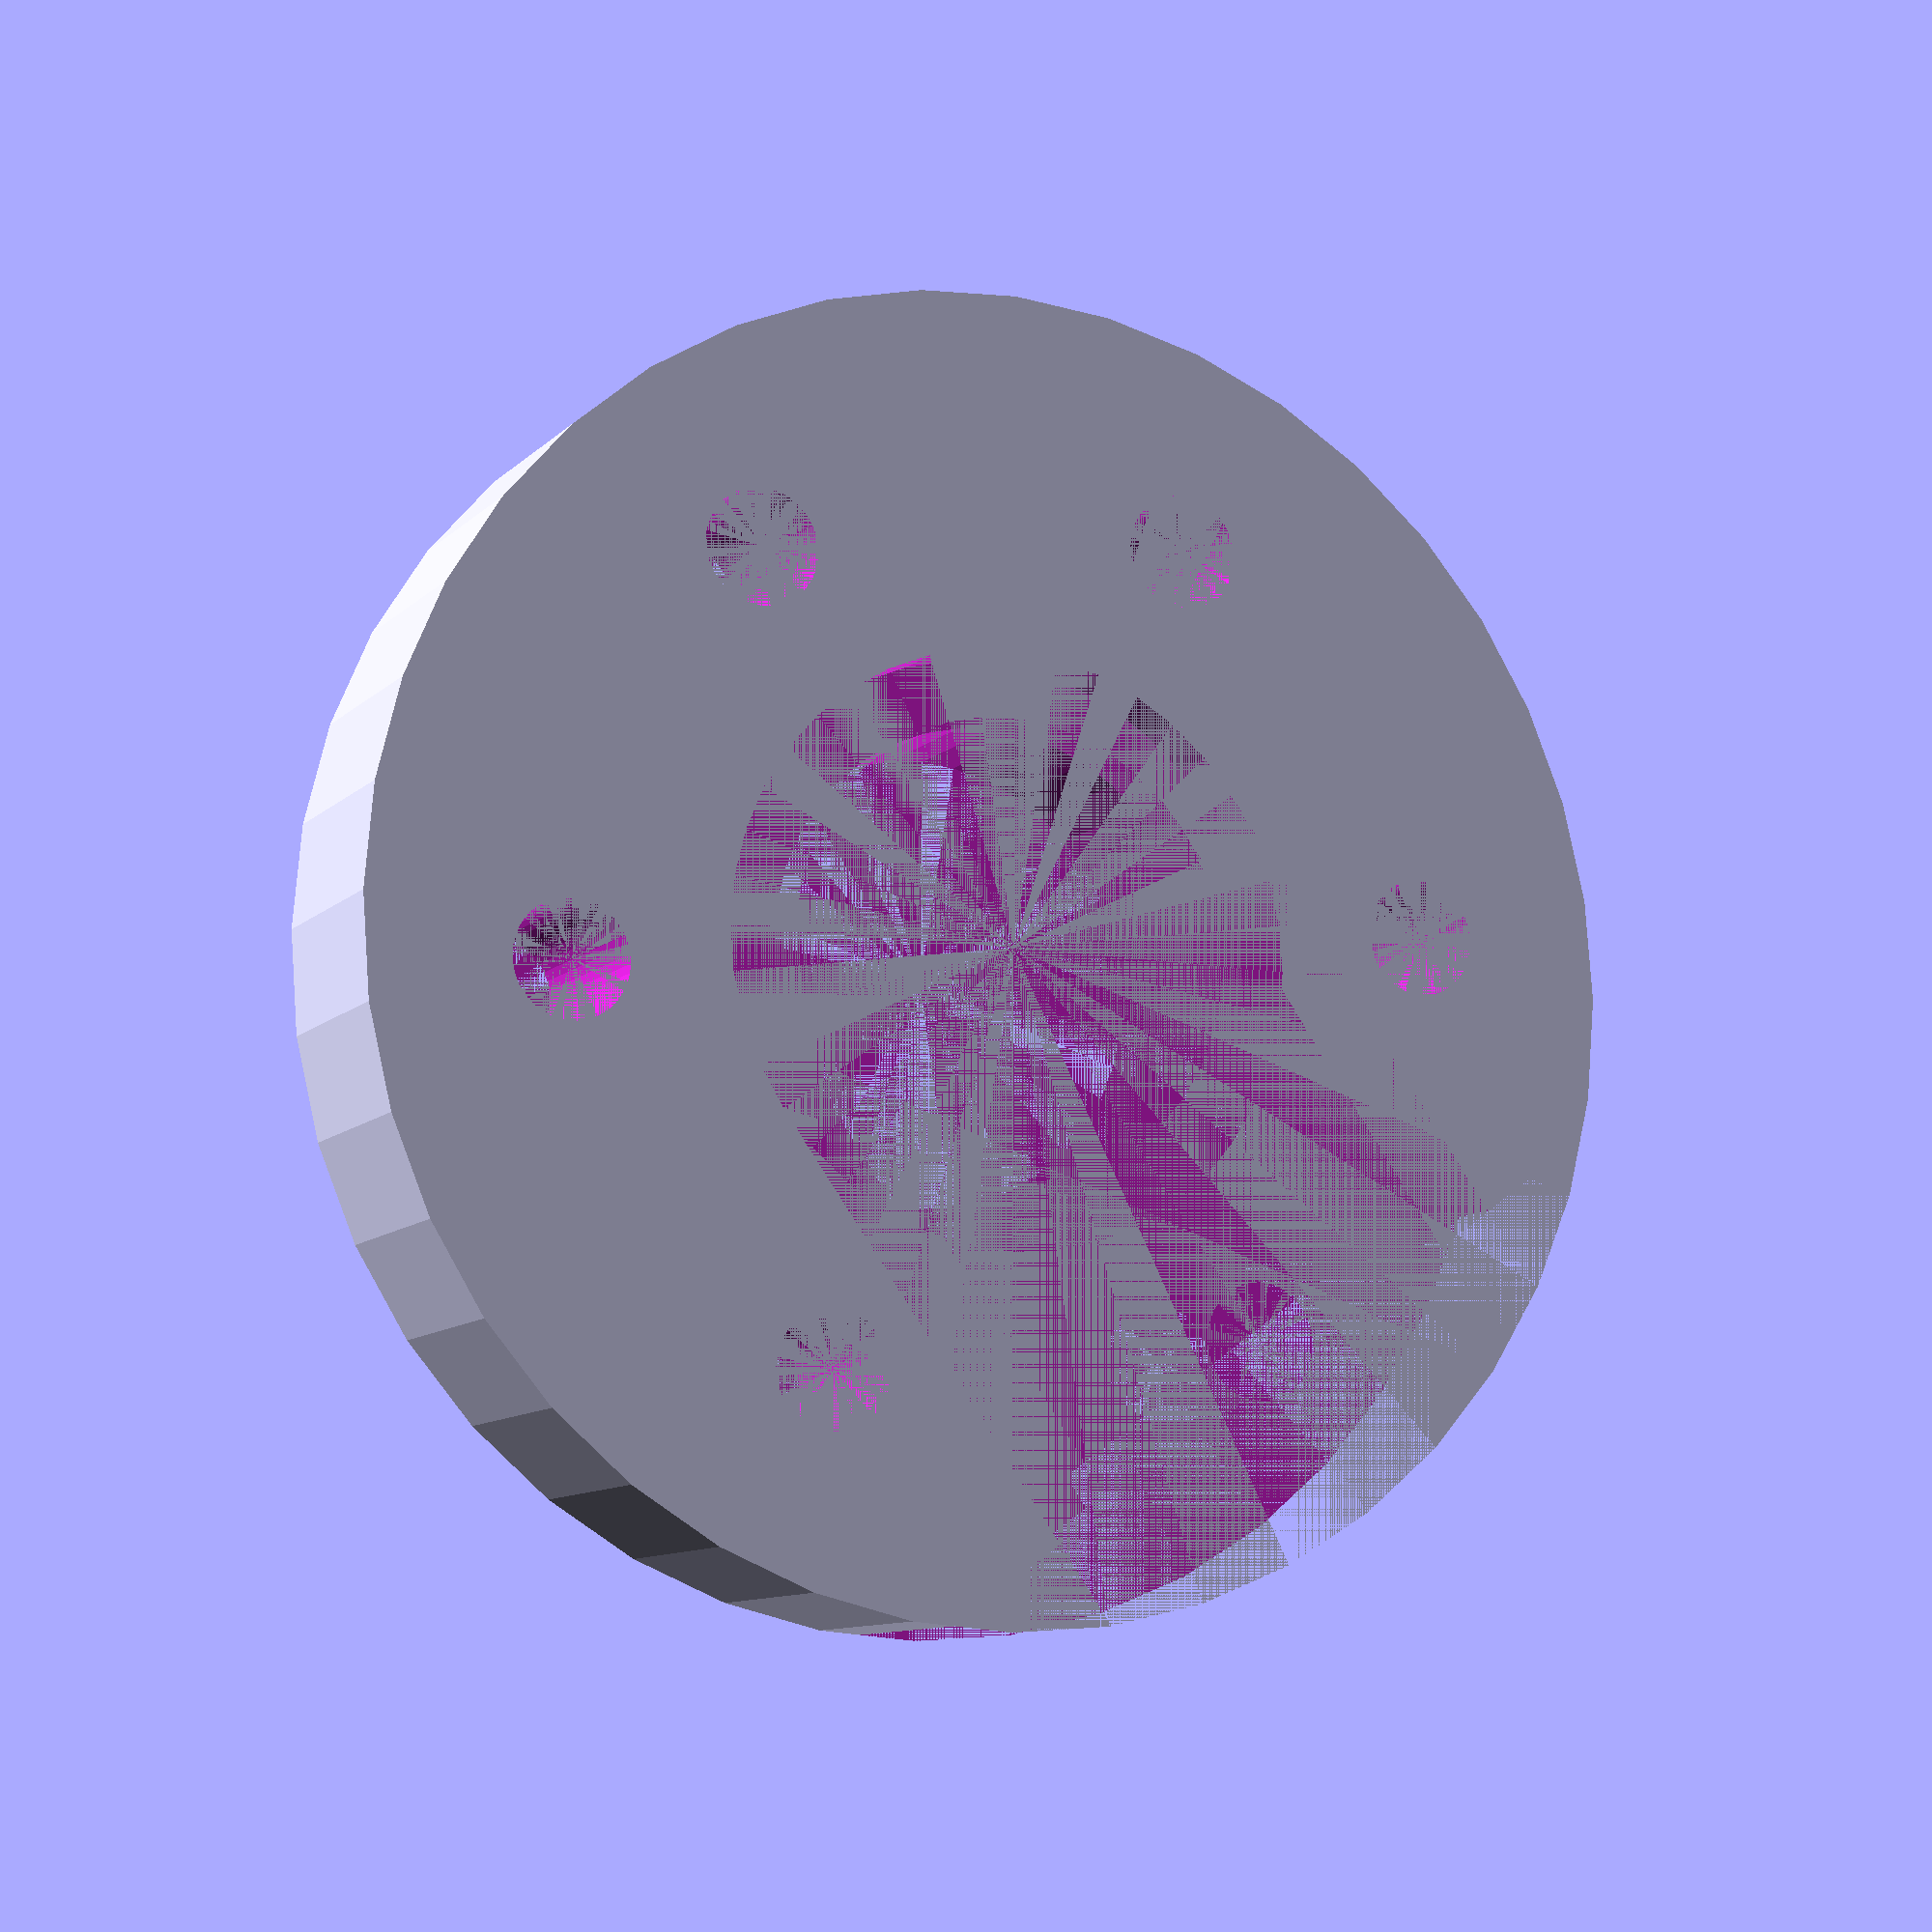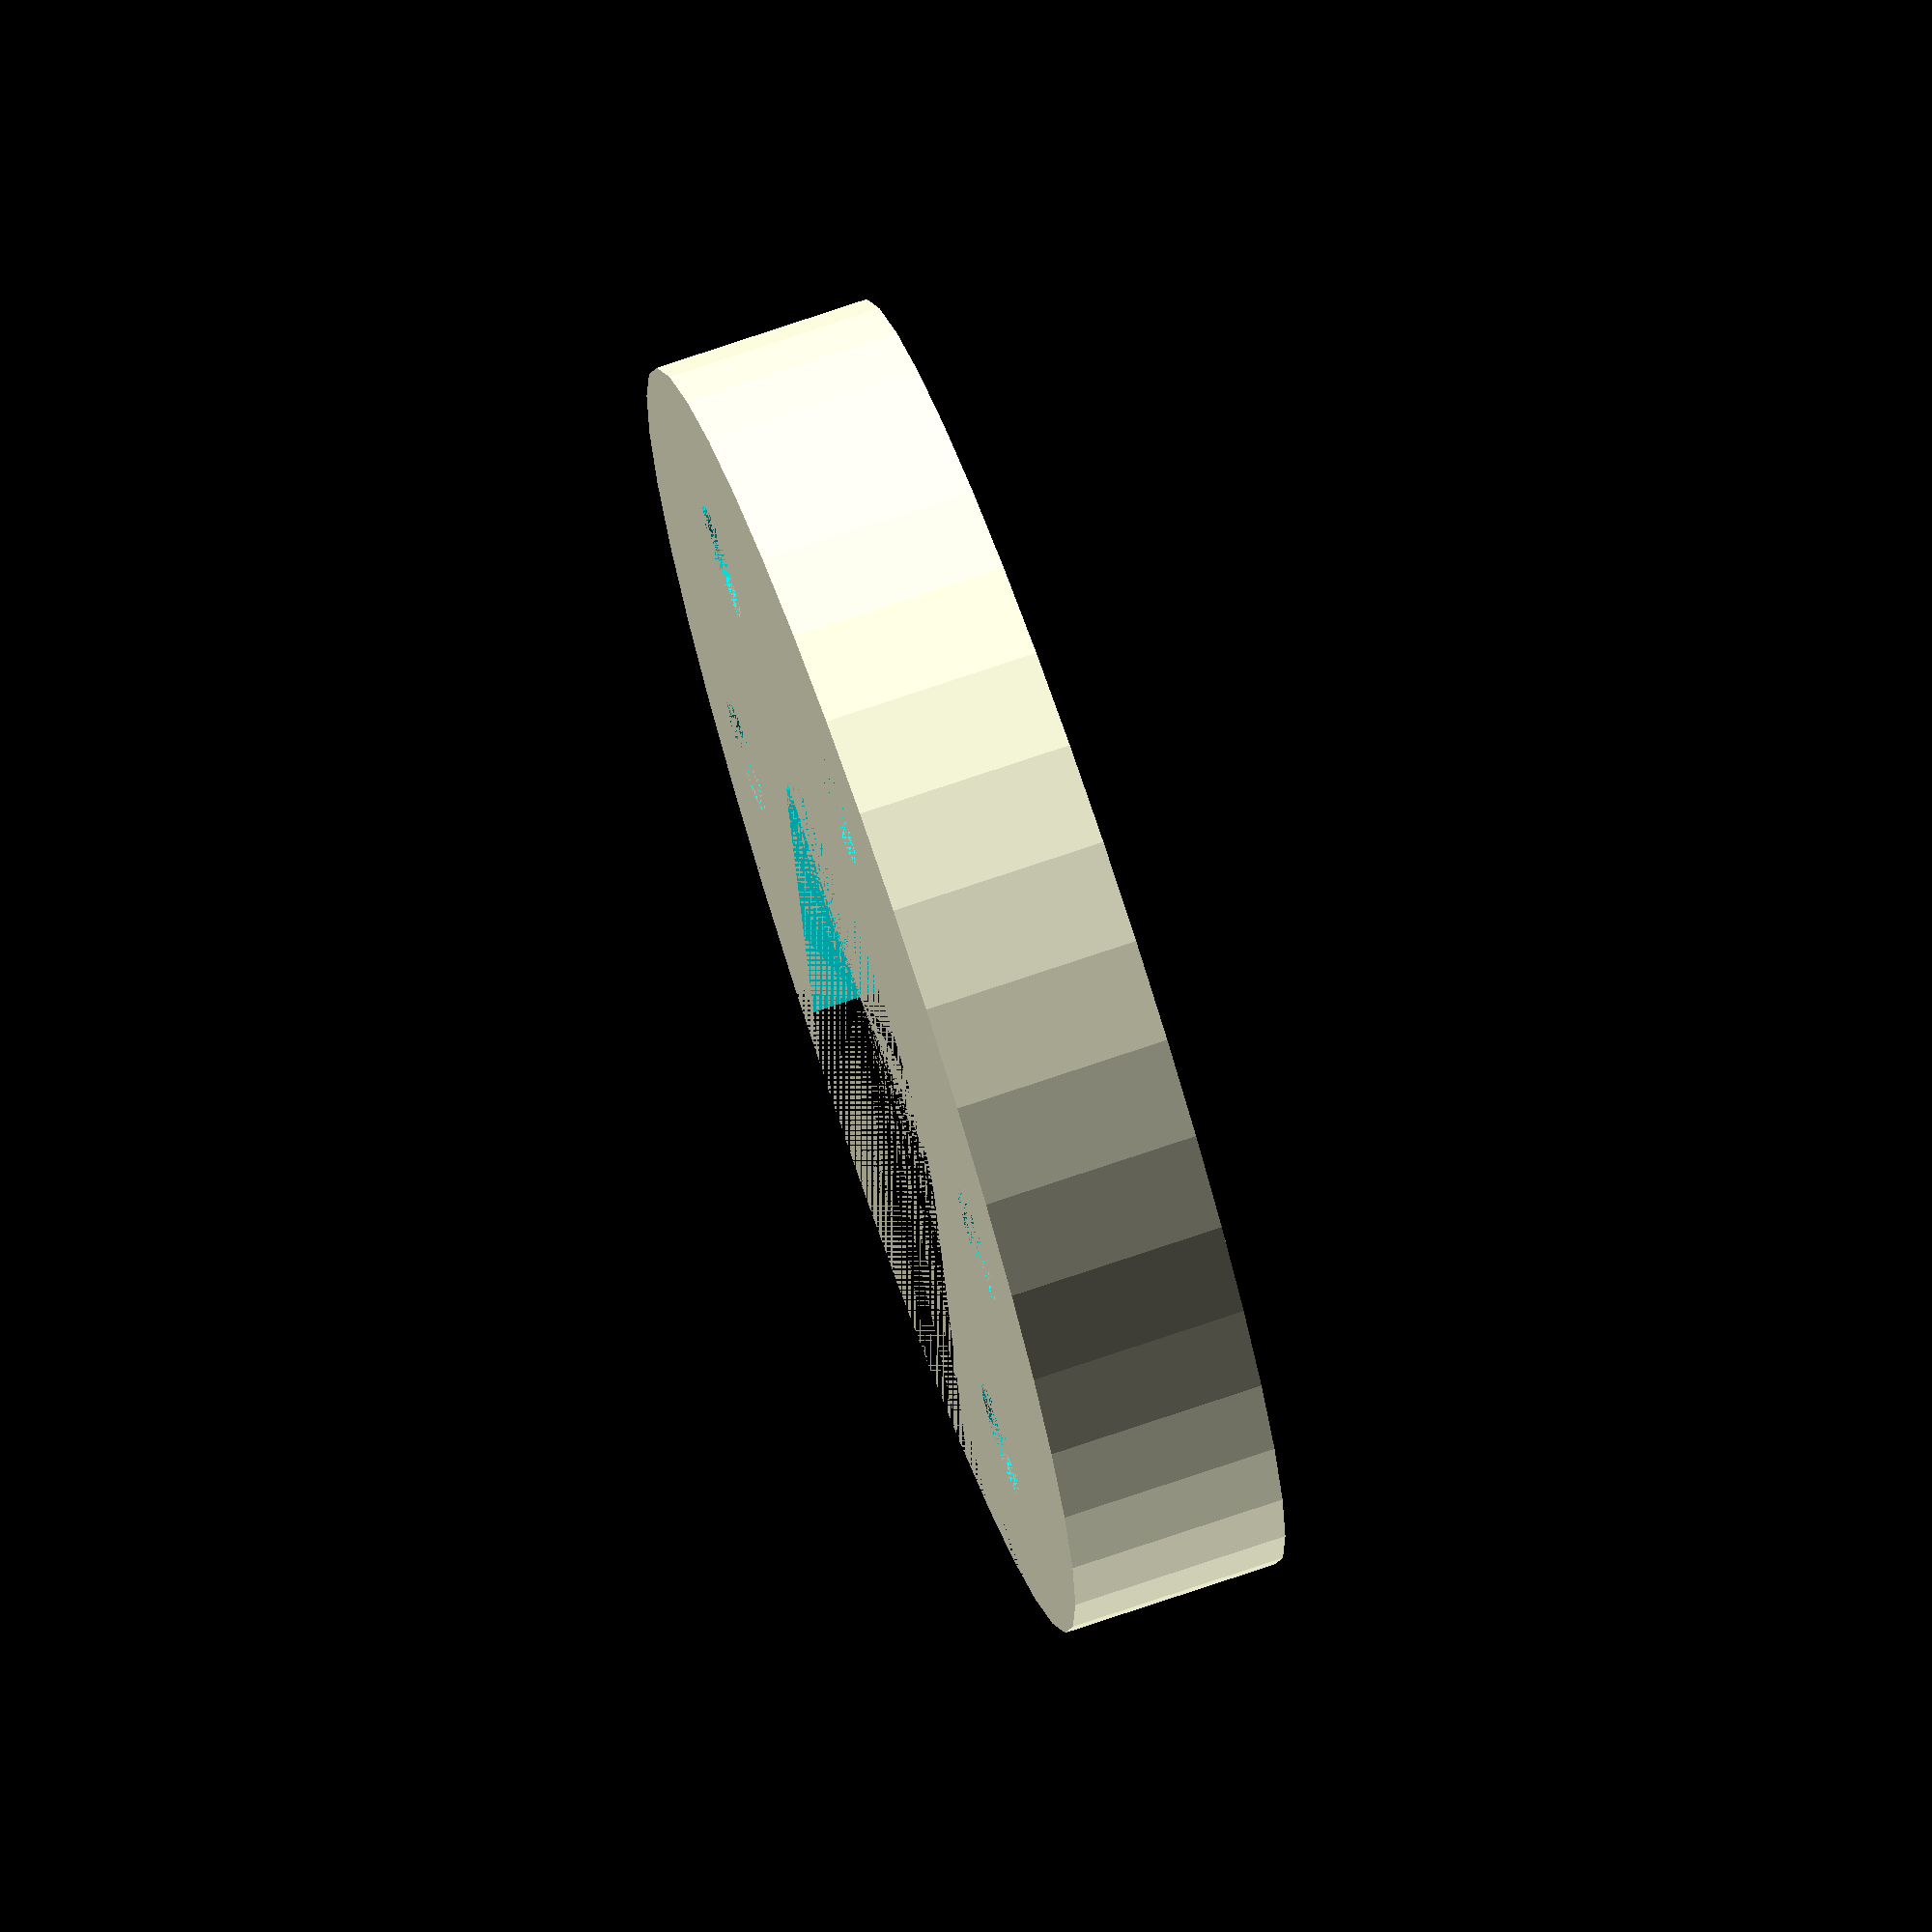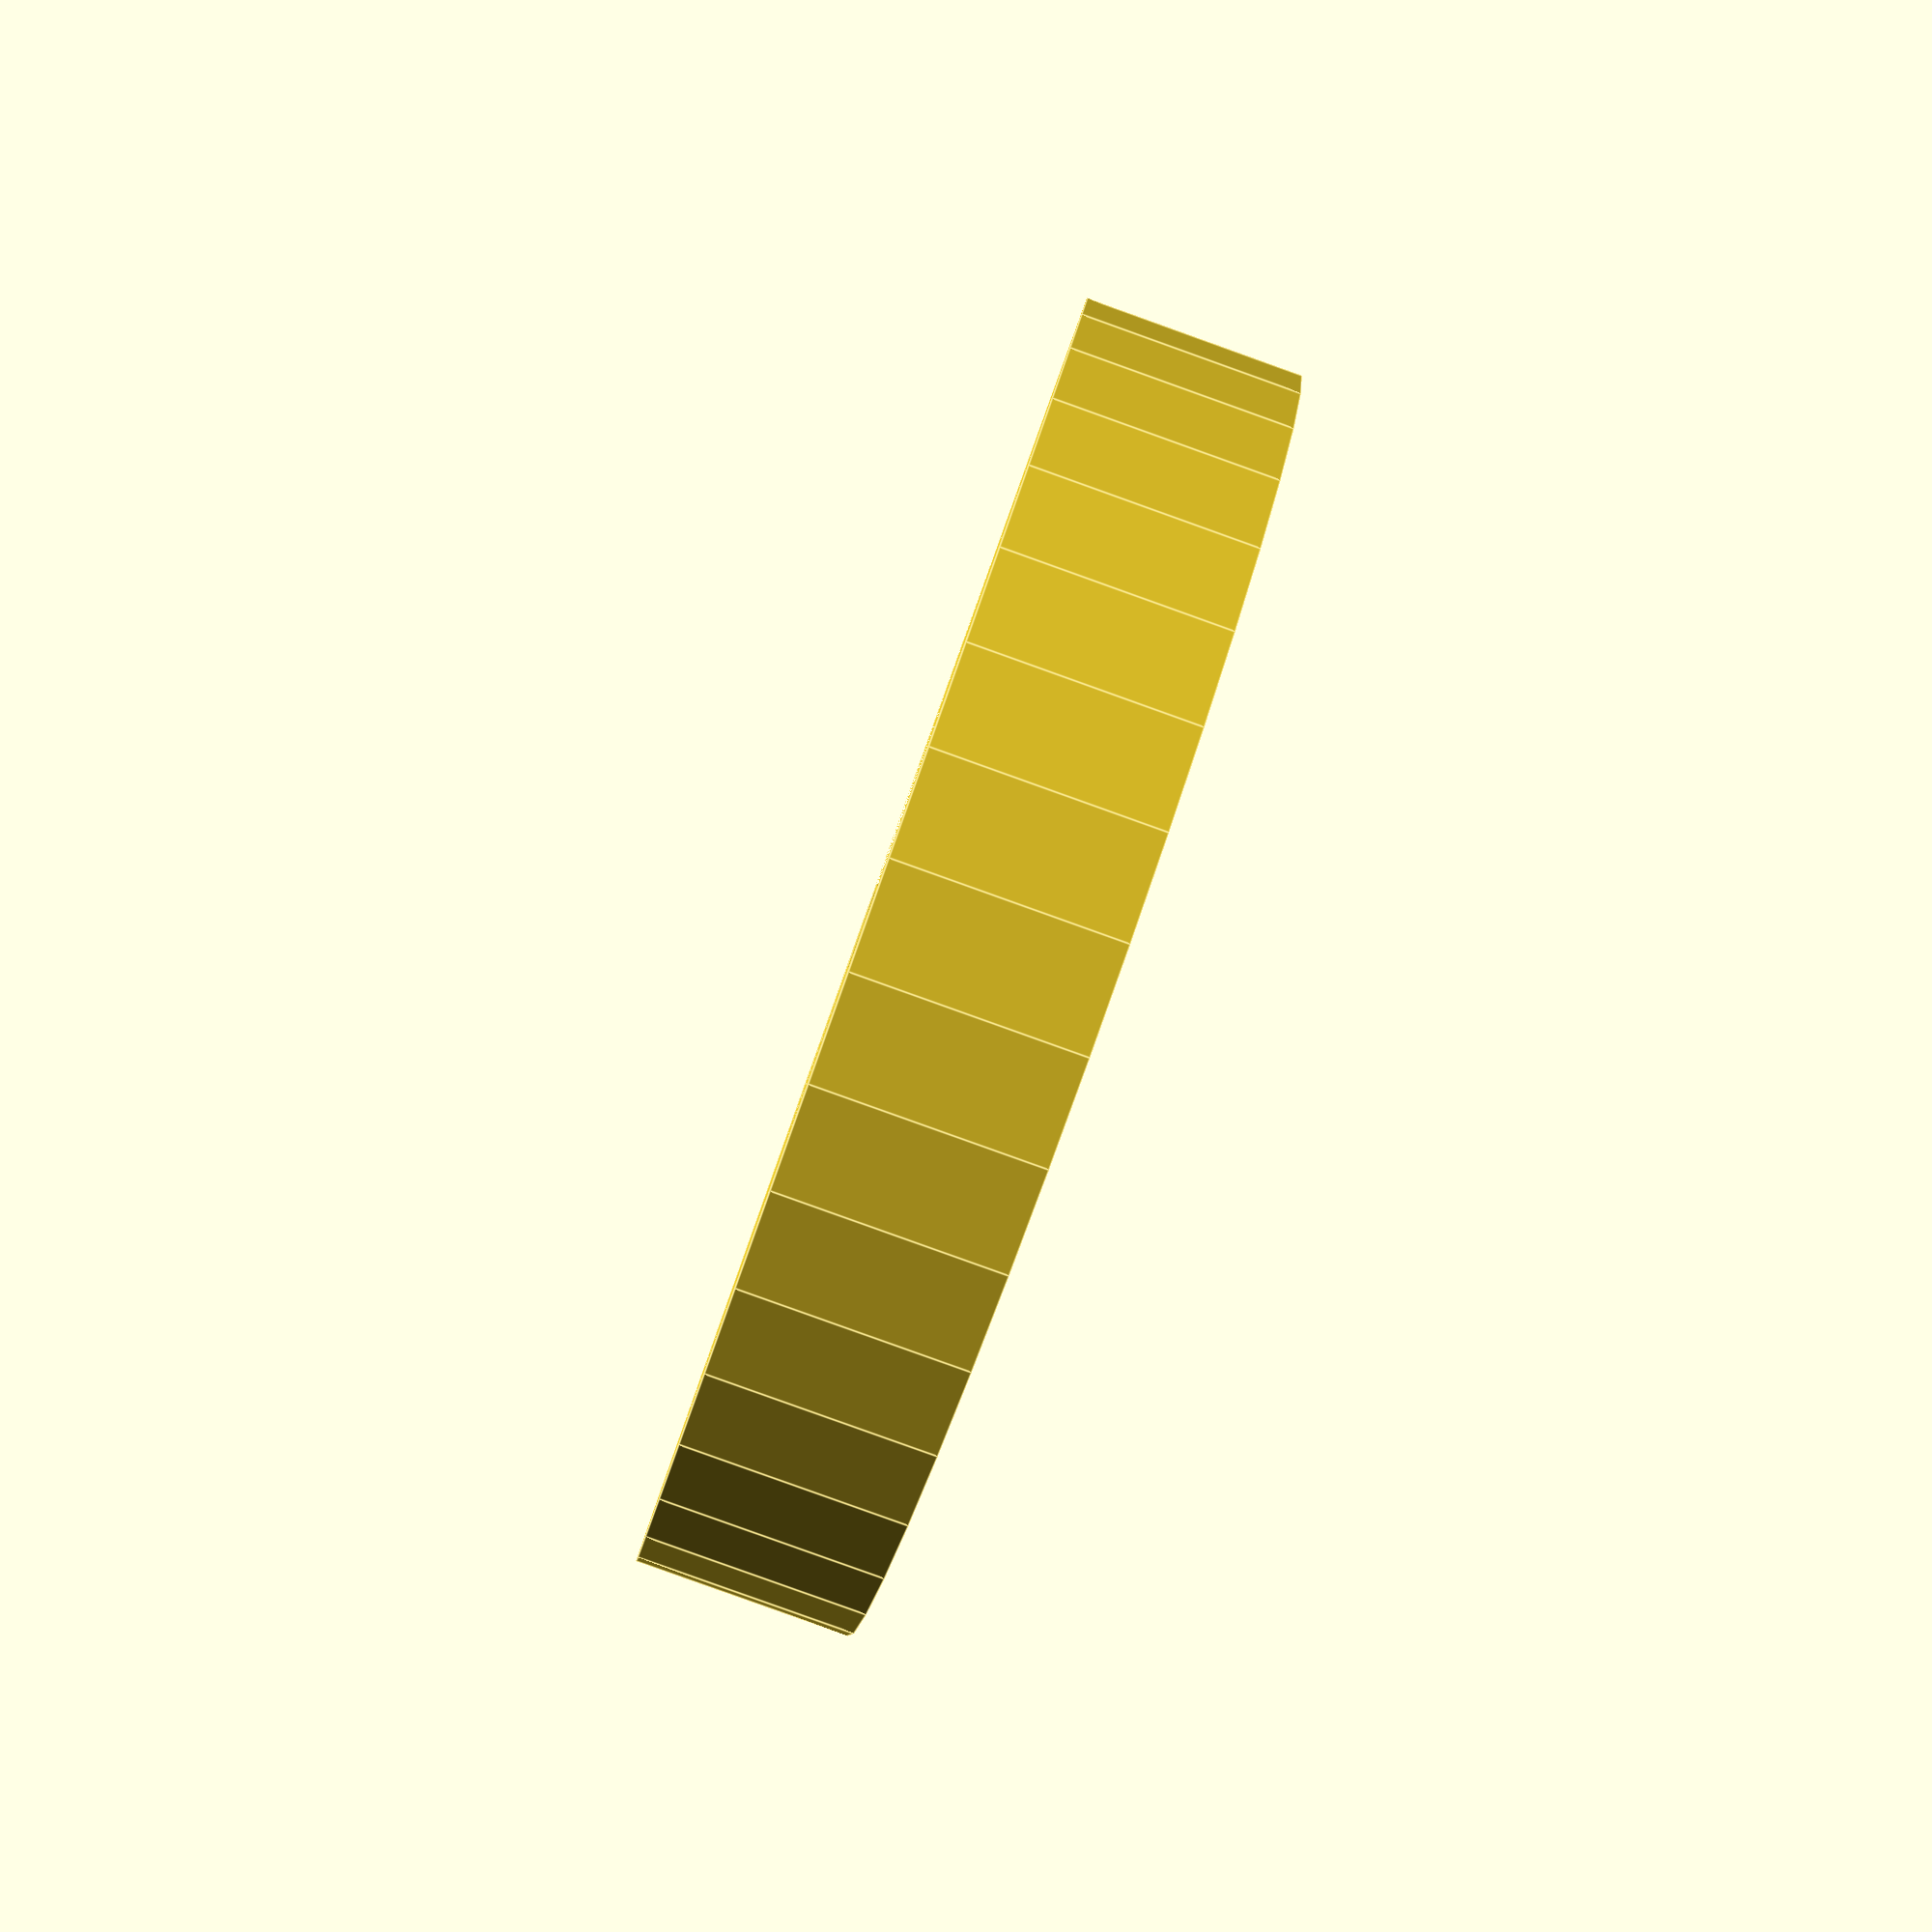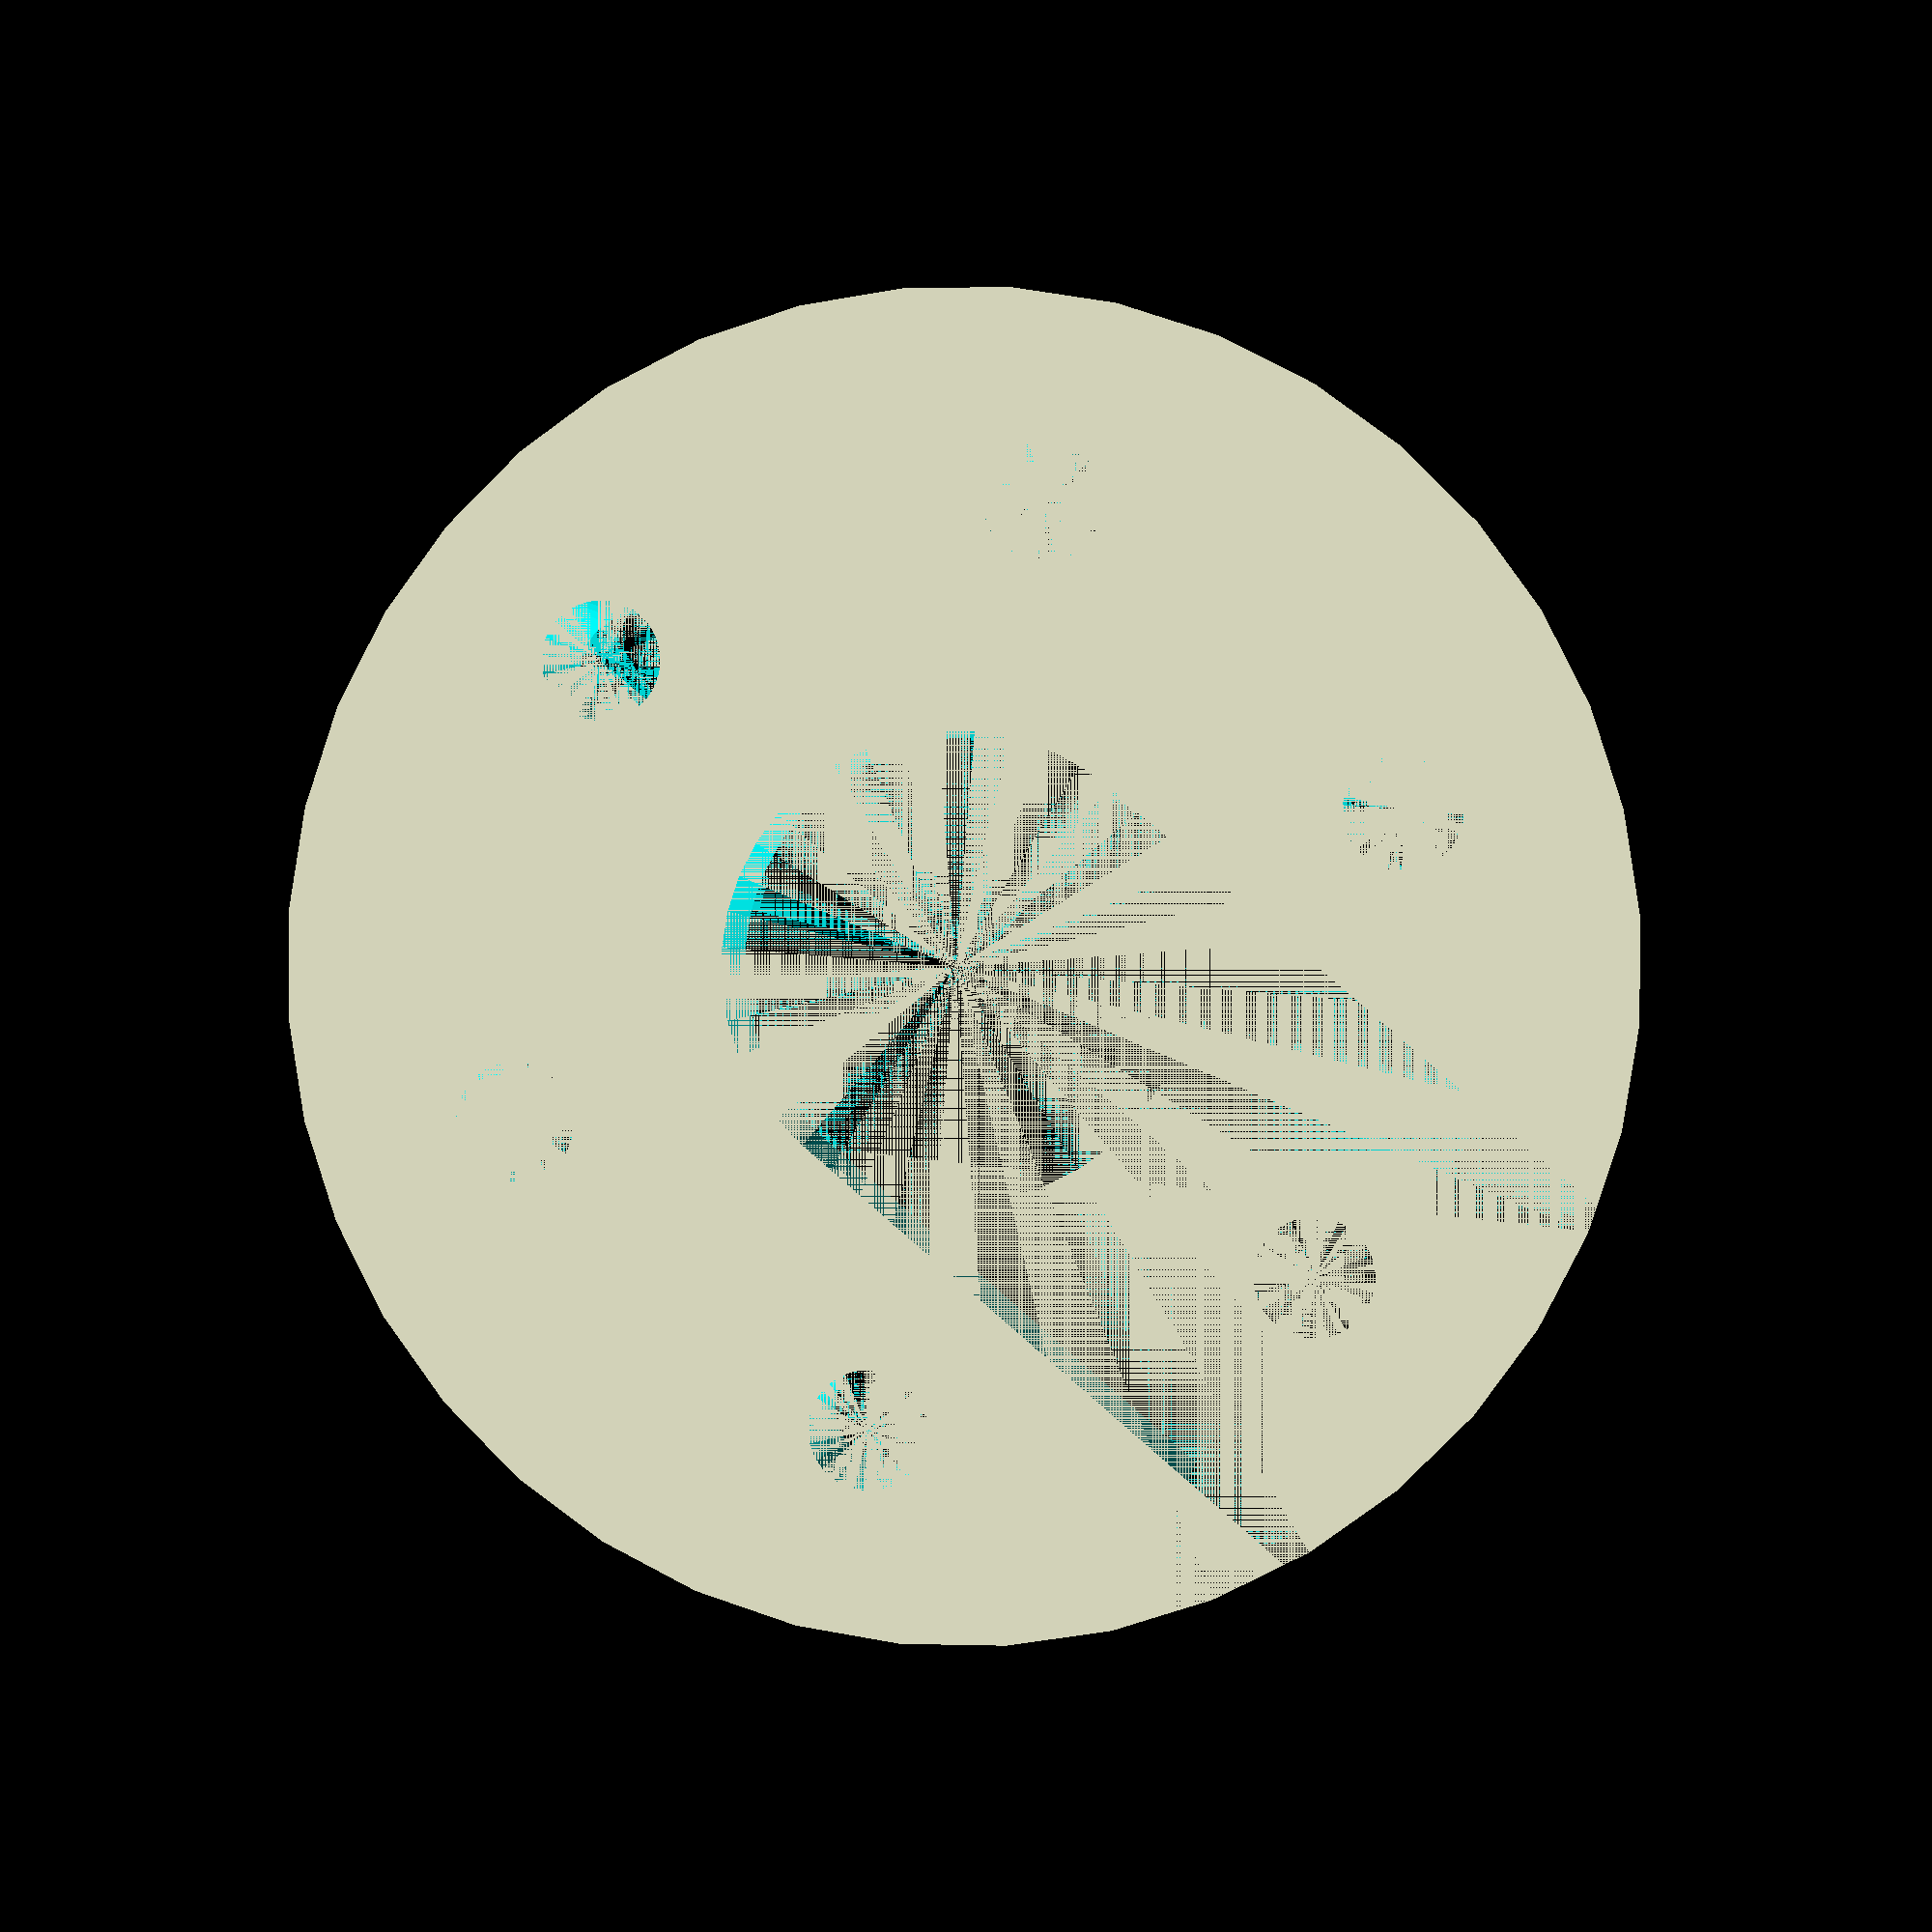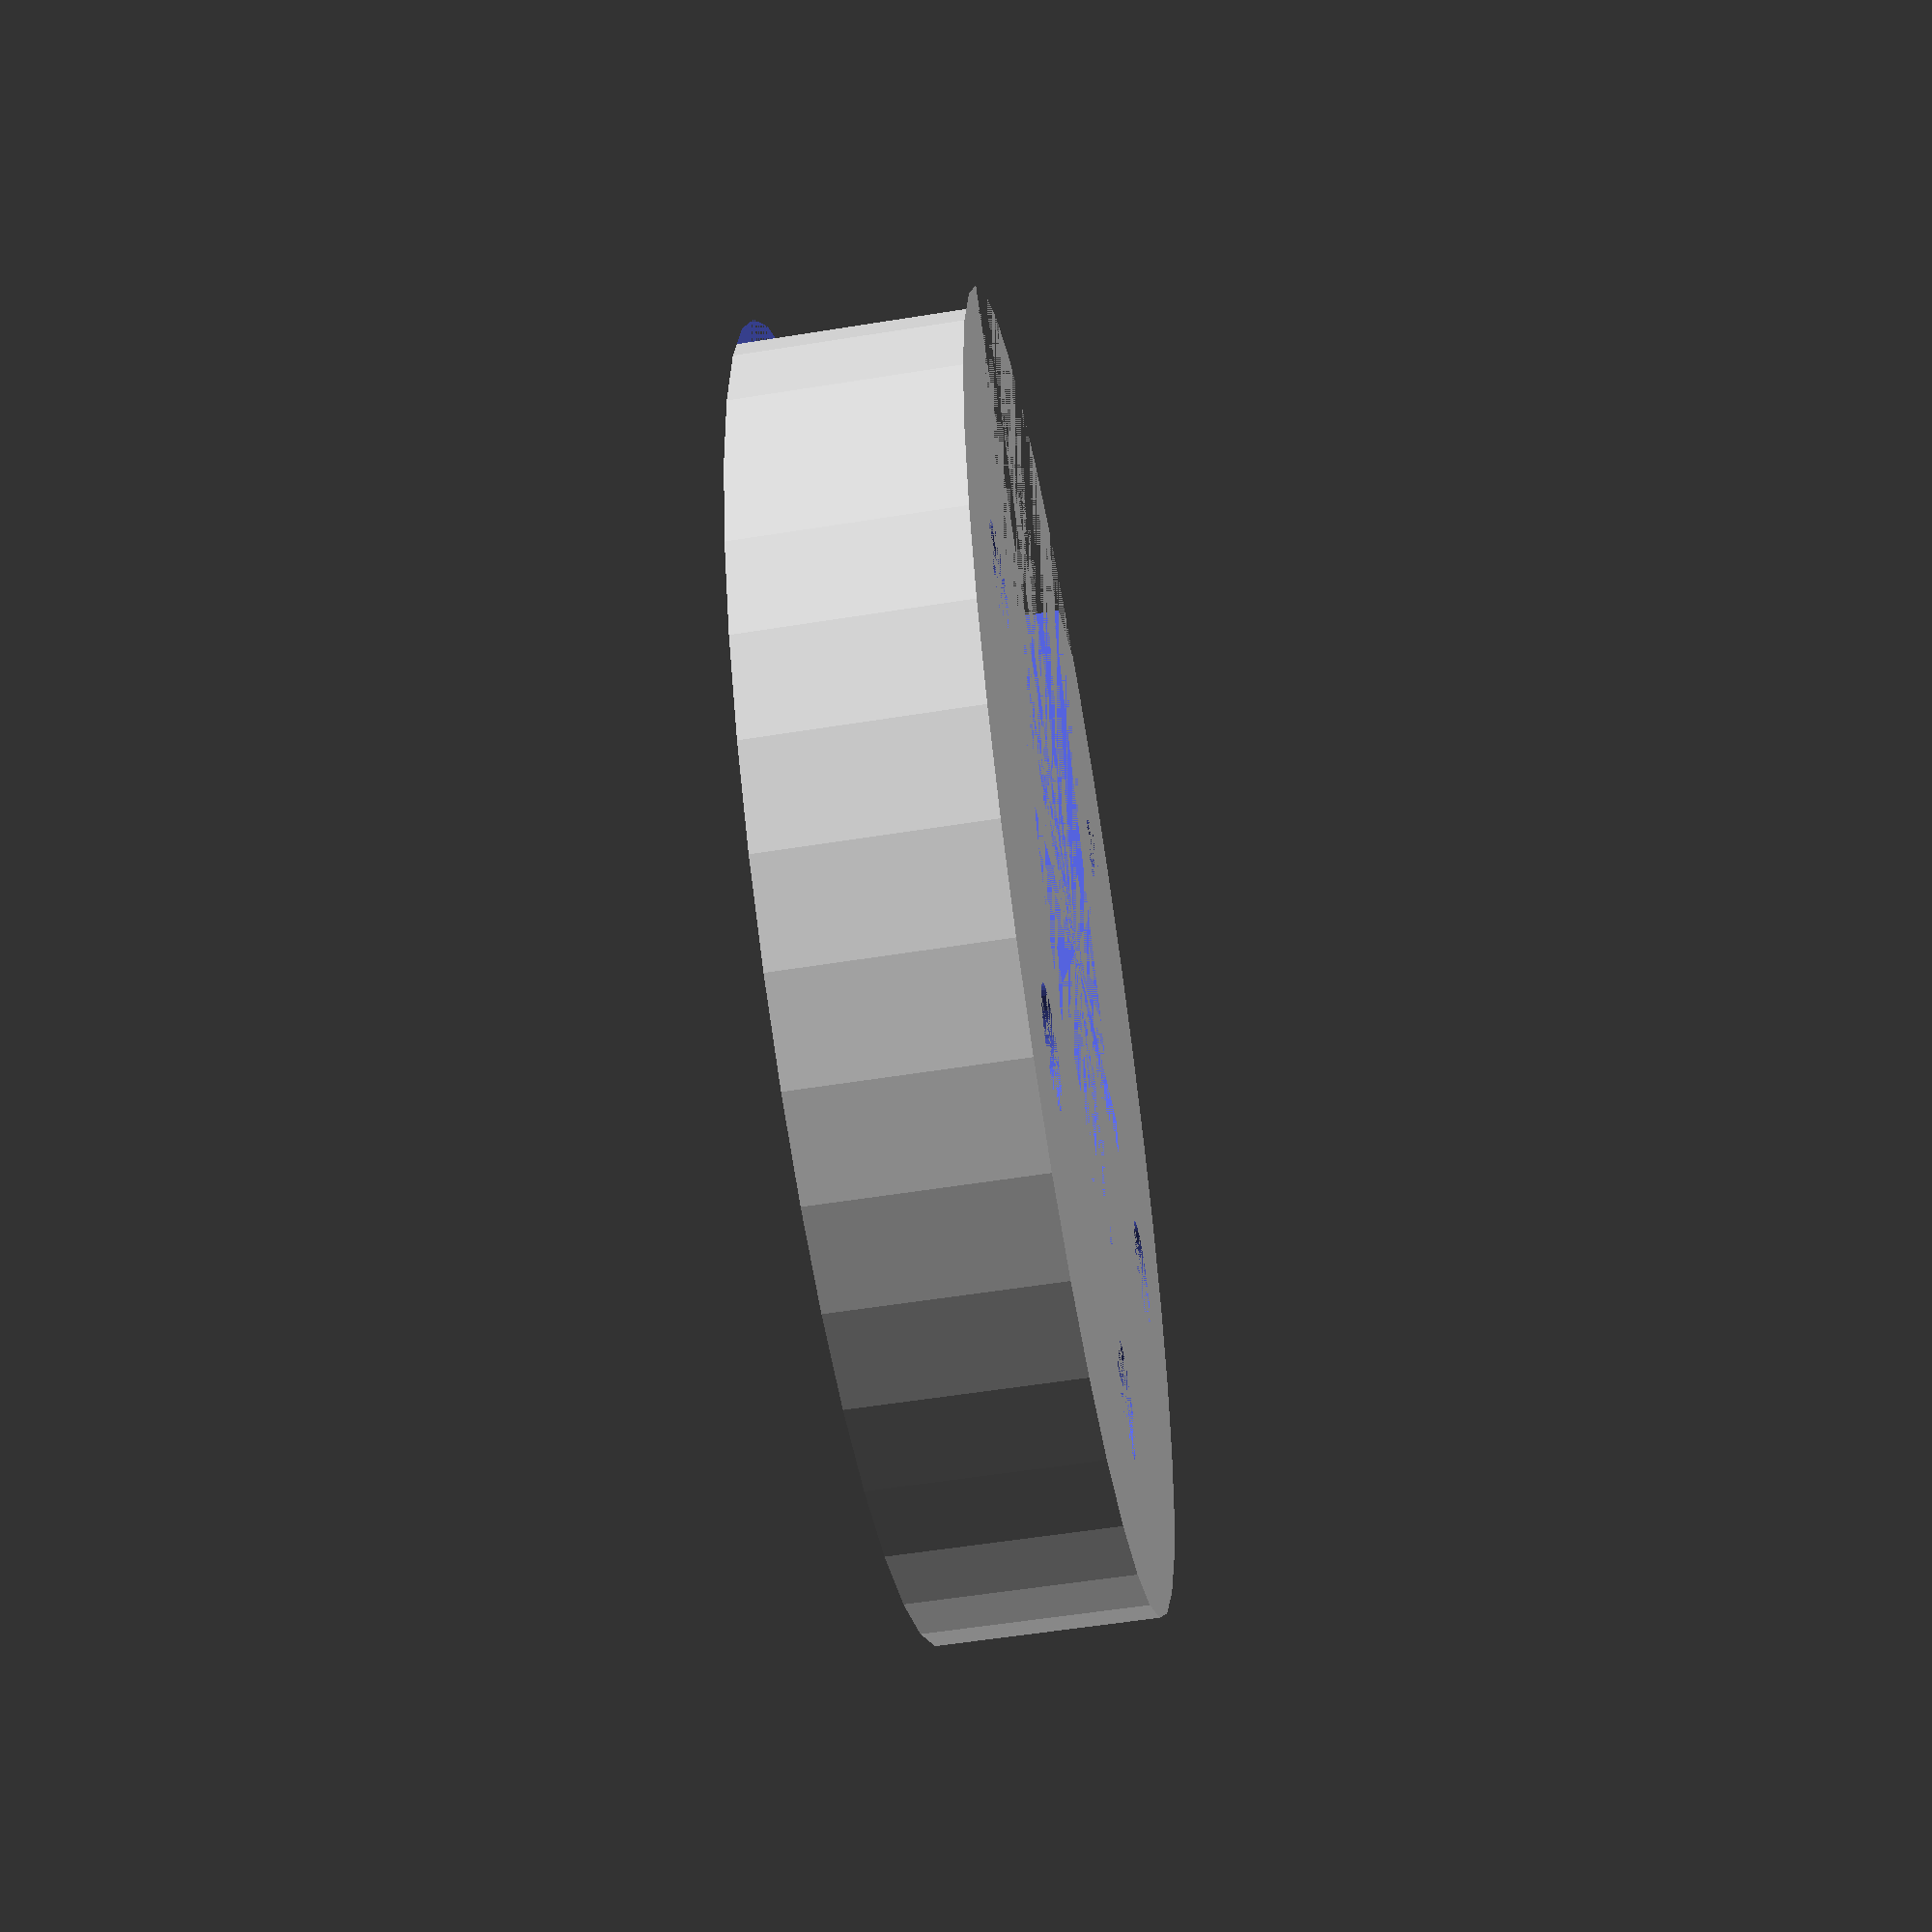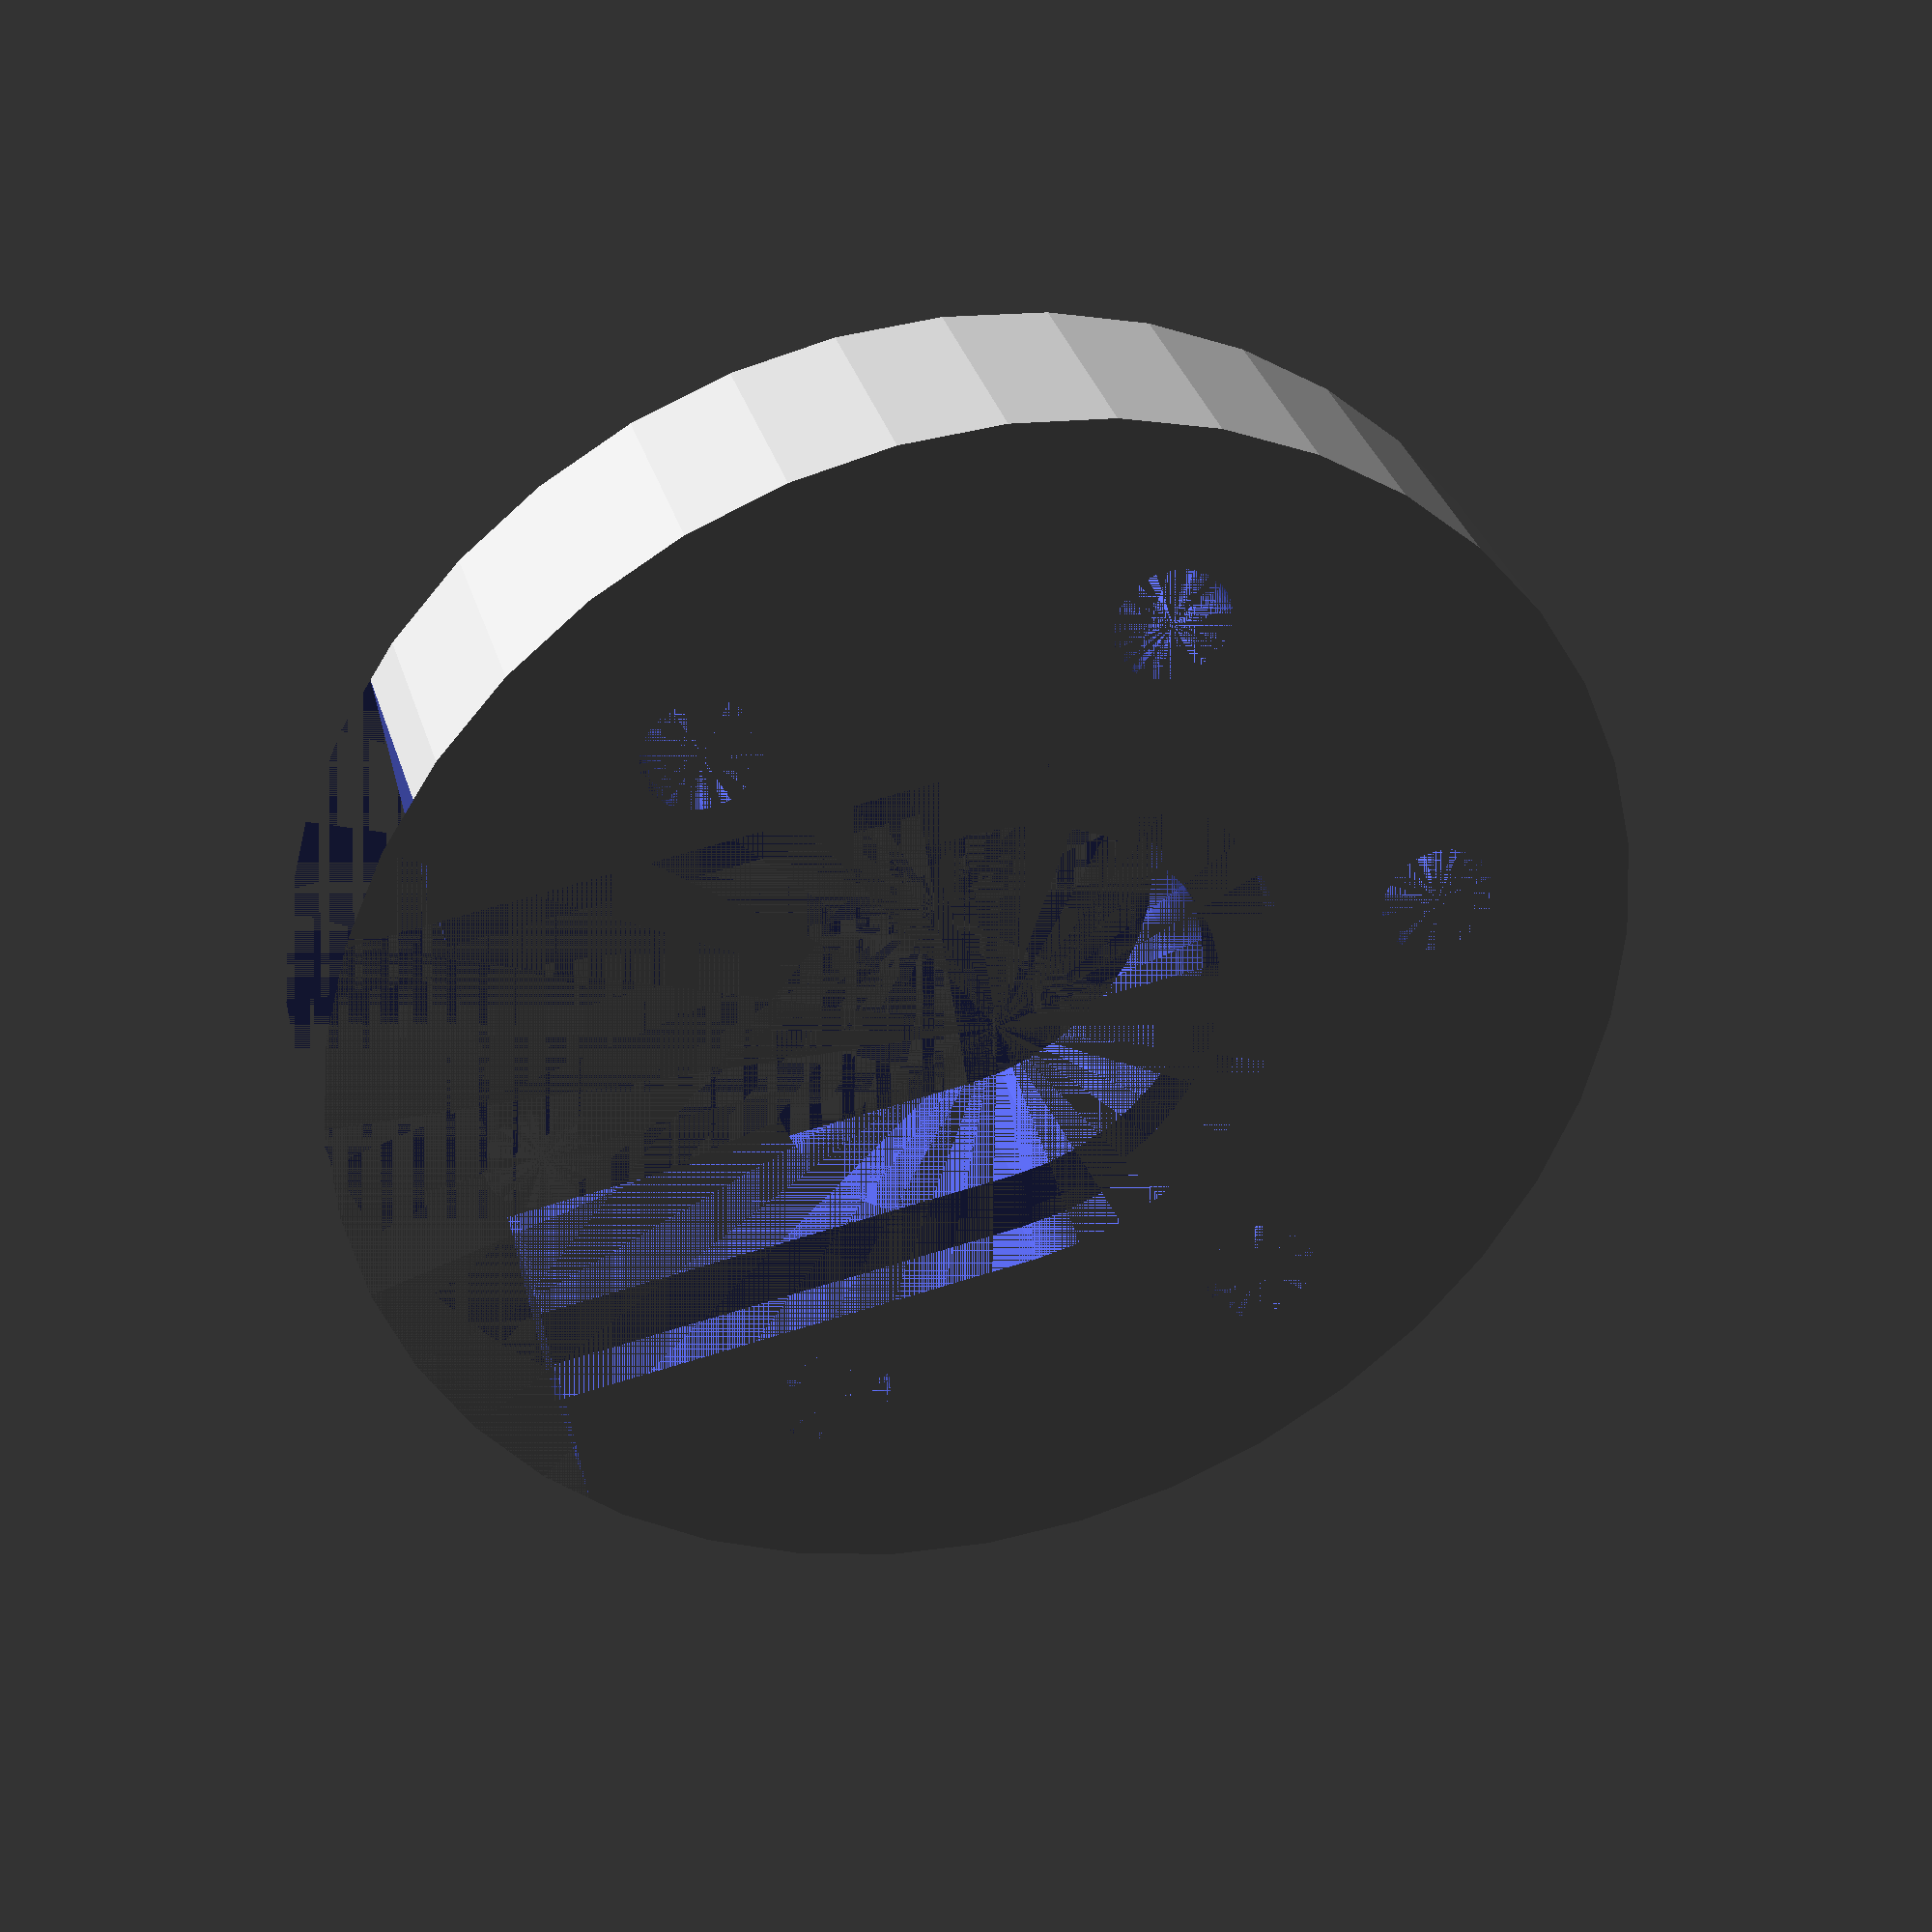
<openscad>
// Overall mount dimensions
mount_radius = 18;
mount_thickness = 6;

// Through holes
hole_radius = 12.5;
m3_wide_radius=1.6;

// Slot and lip for installation
slot_radius = 6.25;
lip_radius = 8.1;
lip_thickness = 1.5;

$fn = 40;

module groove_mount(){
    translate([0, 0, mount_thickness/2])
    difference() {
      cylinder(r=mount_radius, h=mount_thickness, center=true);
    
      // Thru holes
      for (hole_angle = [0:60:360]) {
        translate([sin(hole_angle)*hole_radius,cos(hole_angle)*hole_radius,0]) cylinder(r=m3_wide_radius, h=mount_thickness, center=true);
      }
    
      // Thru slot
      cylinder(r=slot_radius, h=mount_thickness, center=true);
      translate([0, -mount_radius/2, 0]) cube([2*slot_radius, mount_radius, mount_thickness], center=true);
    
      // Lip 
      translate([0, 0, (mount_thickness-lip_thickness)/2]) cylinder(r=lip_radius, h=lip_thickness, center=true);
      translate([0, -mount_radius/2, (mount_thickness-lip_thickness)/2]) cube([2*lip_radius, mount_radius, lip_thickness], center=true);
    
      // Cut off the sharp edges at the front
      translate([0, -7/4*mount_radius, 0]) cube([2*mount_radius, 2*mount_radius, mount_thickness], center=true);
    };
}

groove_mount();
</openscad>
<views>
elev=10.2 azim=324.3 roll=335.0 proj=p view=solid
elev=286.0 azim=9.3 roll=251.2 proj=o view=solid
elev=85.7 azim=153.7 roll=250.3 proj=p view=edges
elev=359.4 azim=49.3 roll=185.4 proj=p view=solid
elev=235.1 azim=324.1 roll=260.3 proj=p view=wireframe
elev=325.7 azim=81.7 roll=344.1 proj=p view=solid
</views>
